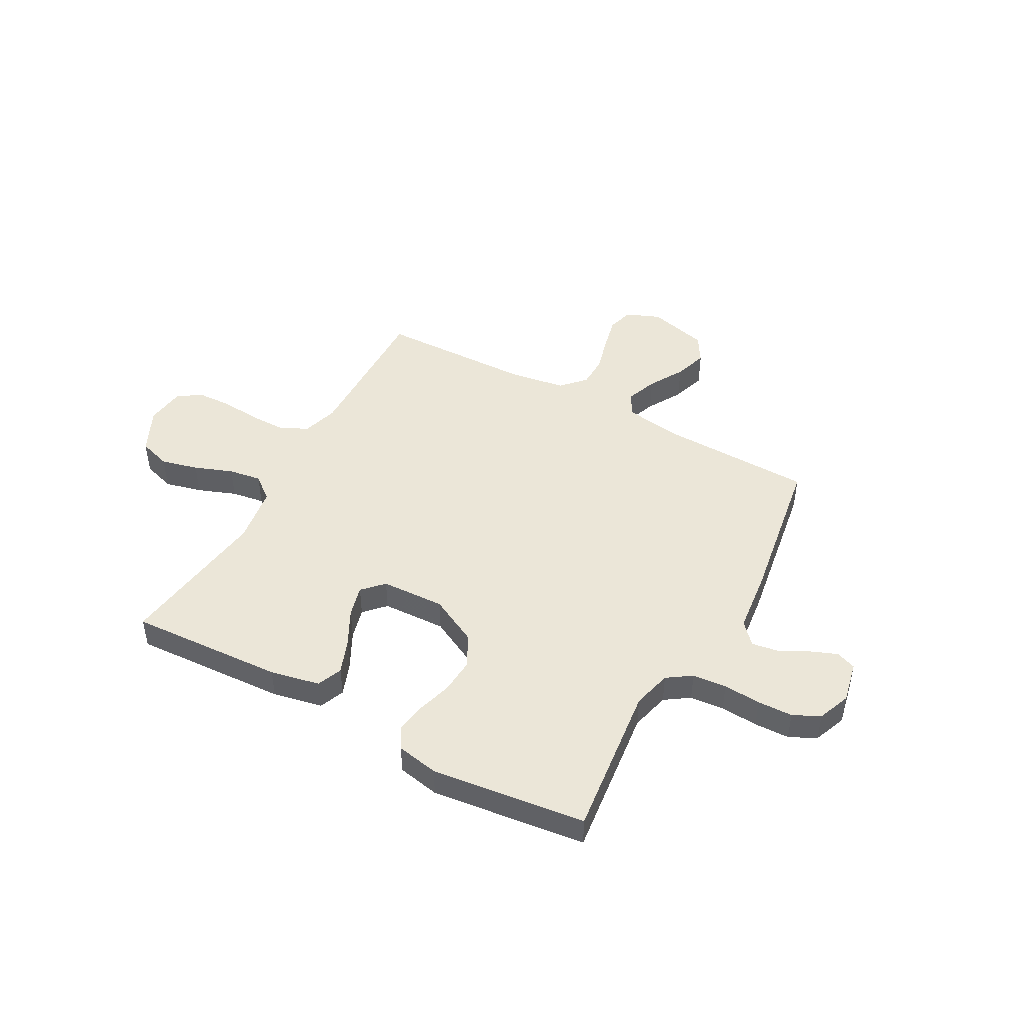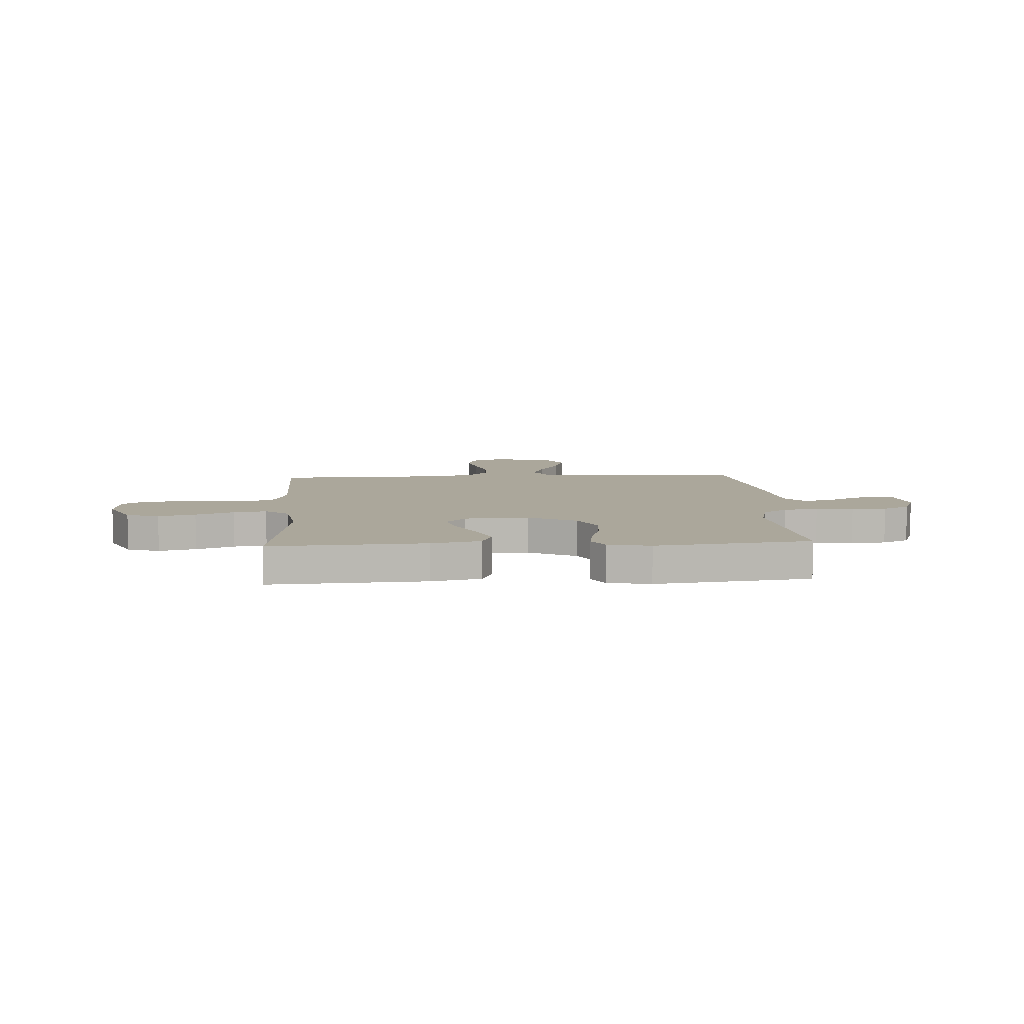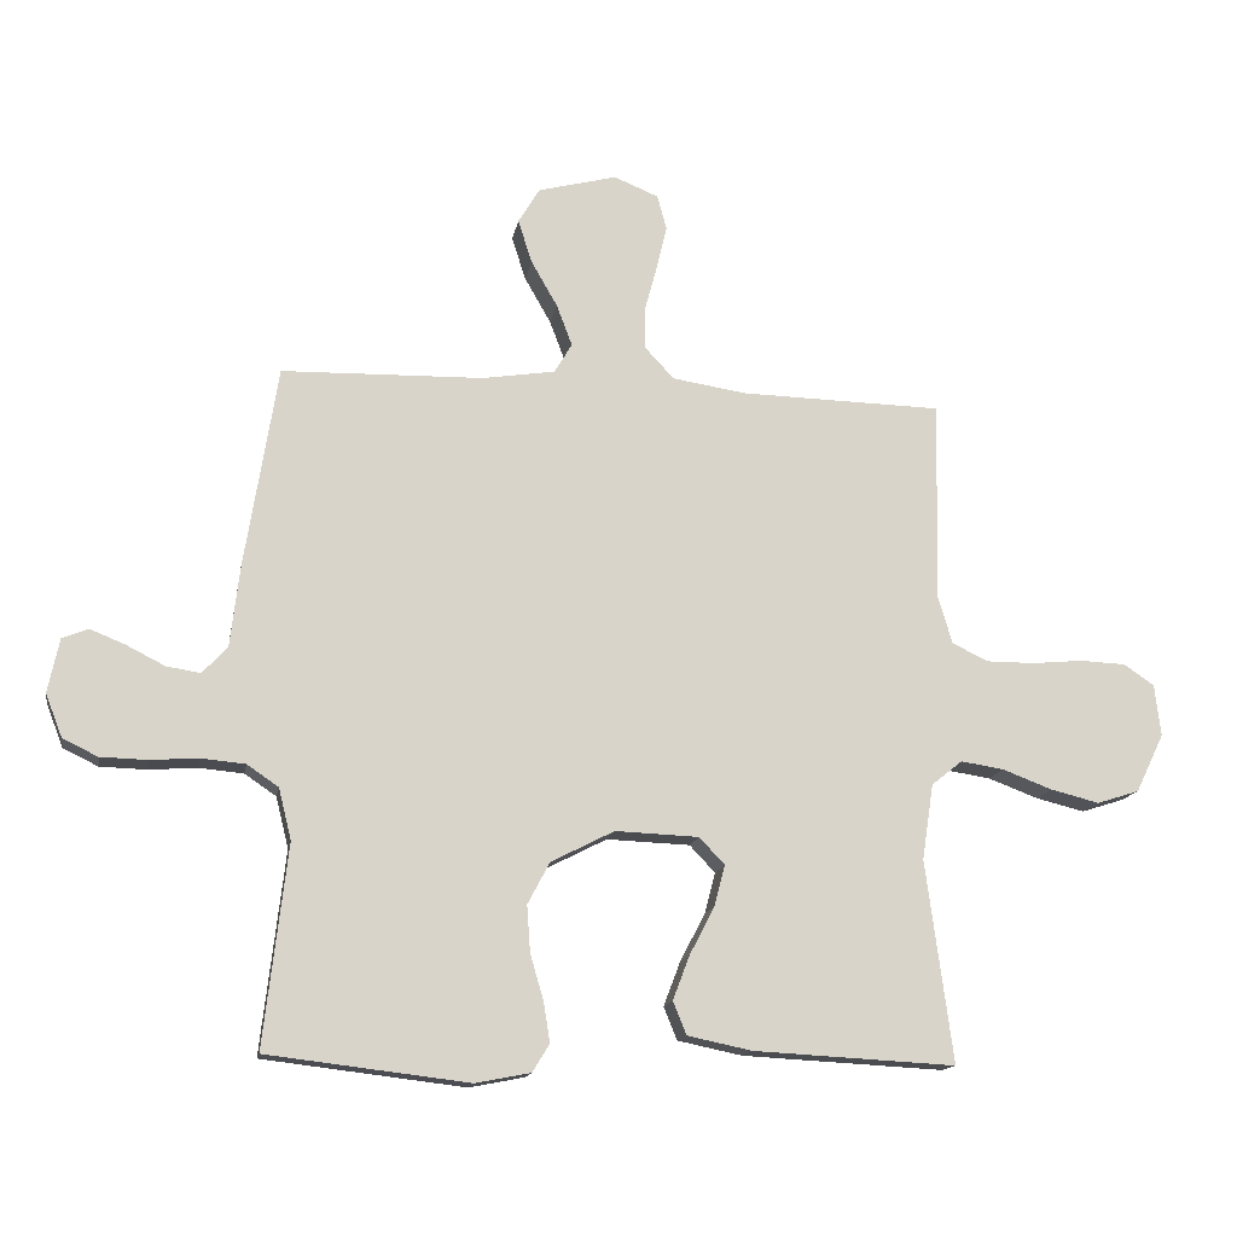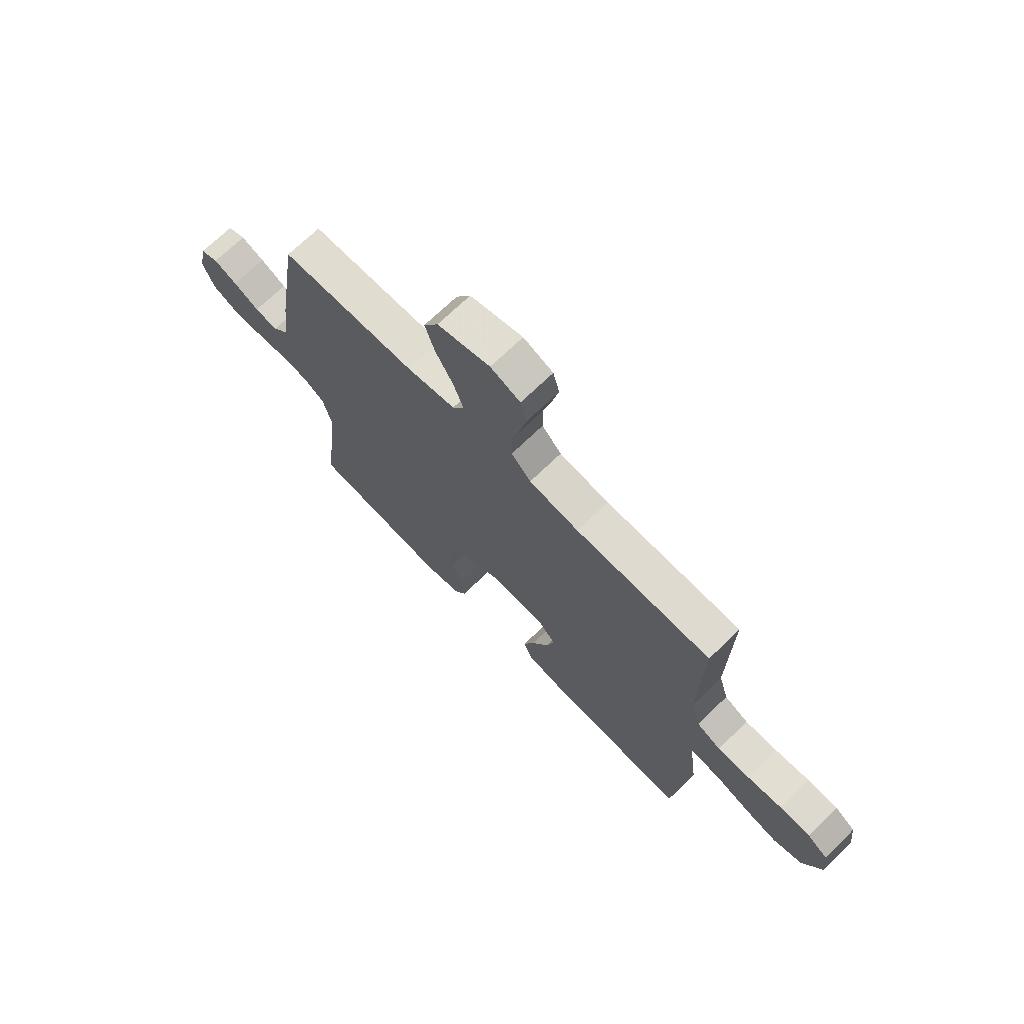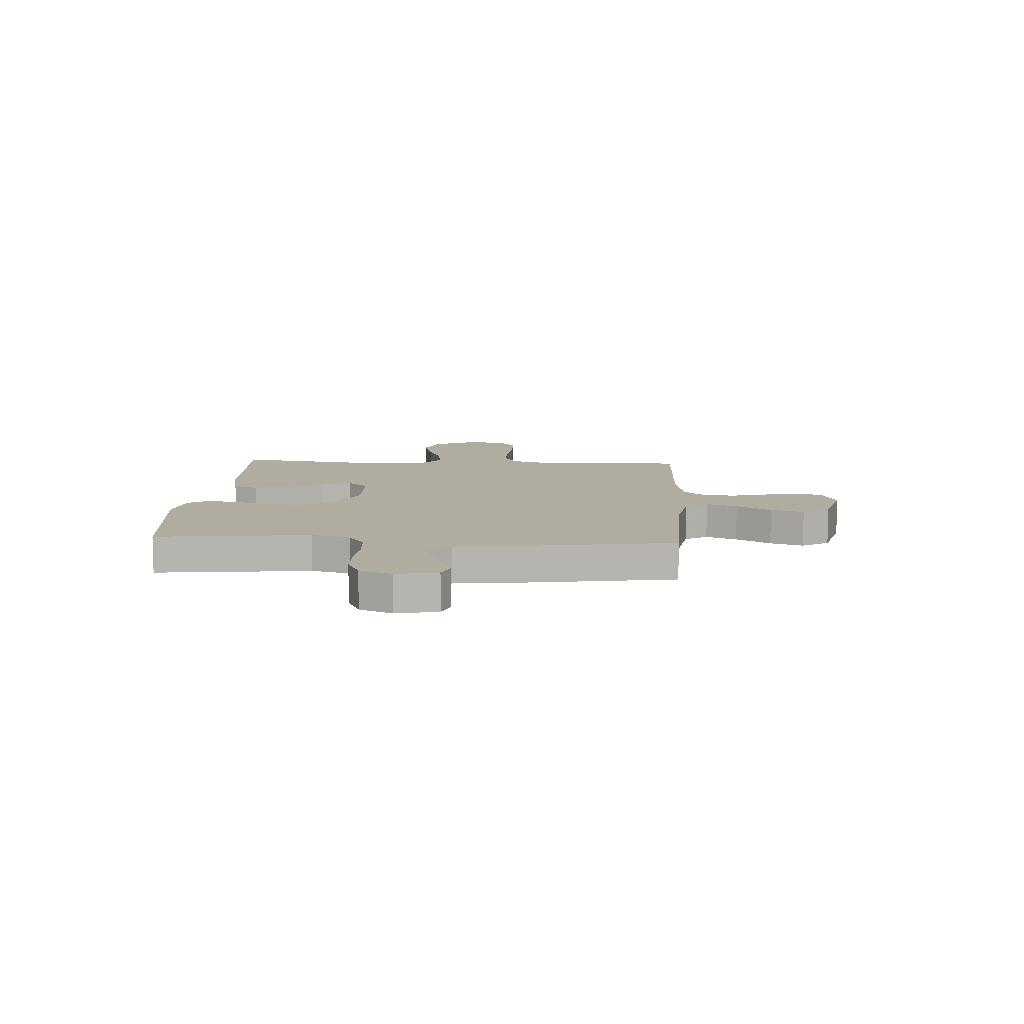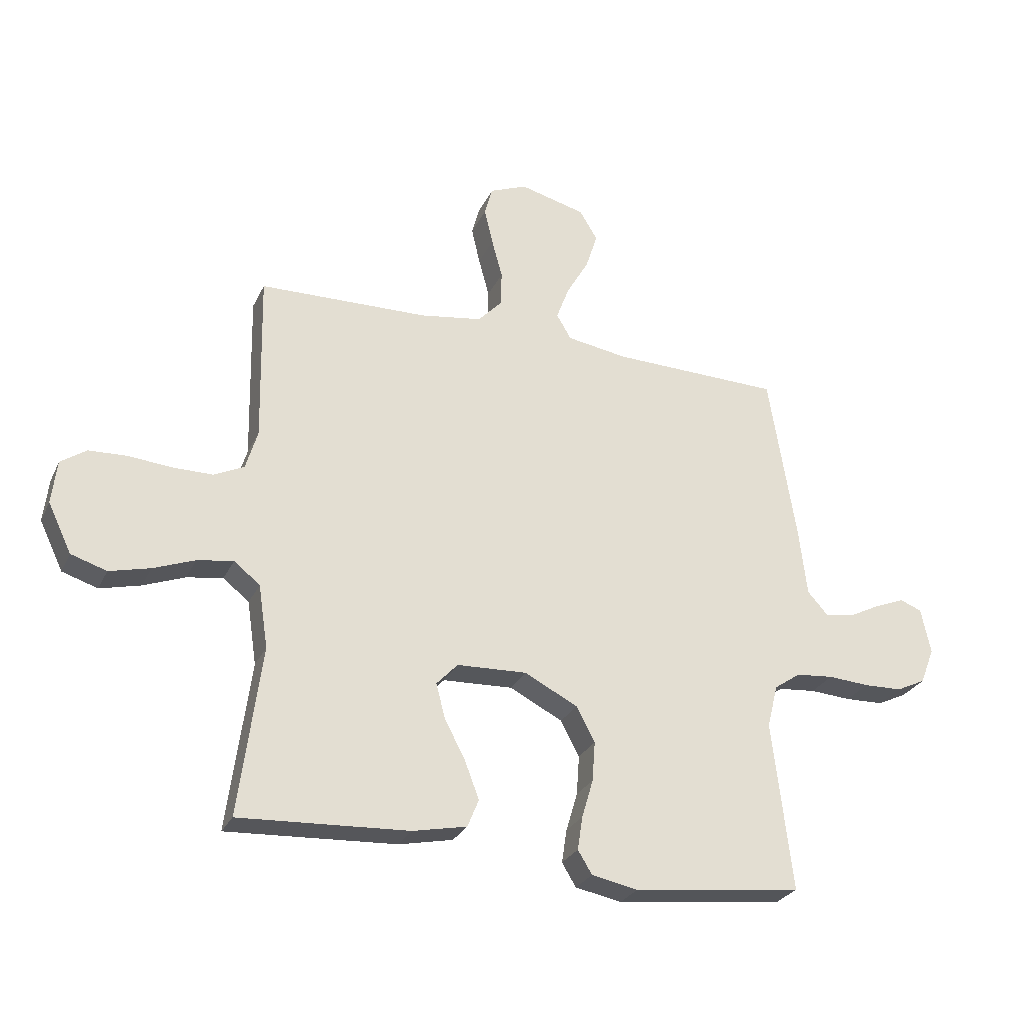
<metadata>
{"format":"obj","ext":"obj","renderer":"f3d","projection":"perspective","resolution":1024,"background":"white","views":[{"elev":46.4,"azim":-151.2,"up":"+Y"},{"elev":8.1,"azim":176.5,"up":"+Y"},{"elev":-14.5,"azim":-9.9,"up":"+Z"},{"elev":70.1,"azim":45.8,"up":"+Z"},{"elev":10.0,"azim":-86.4,"up":"+Y"},{"elev":-27.5,"azim":158.8,"up":"+Z"}]}
</metadata>
<code>
v -0.5 0.07 0.5
v -0.2 0.07 0.507
v -0.092 0.07 0.524
v -0.066 0.07 0.568
v -0.089 0.07 0.629
v -0.128 0.07 0.697
v -0.149 0.07 0.762
v -0.117 0.07 0.815
v 0 0.07 0.845
v 0.066 0.07 0.818
v 0.08 0.07 0.767
v 0.065 0.07 0.702
v 0.046 0.07 0.632
v 0.047 0.07 0.57
v 0.09 0.07 0.524
v 0.2 0.07 0.507
v 0.5 0.07 0.5
v 0.494 0.07 0.2
v 0.515 0.07 0.13
v 0.568 0.07 0.104
v 0.64 0.07 0.104
v 0.716 0.07 0.111
v 0.784 0.07 0.108
v 0.829 0.07 0.077
v 0.838 0.07 0
v 0.796 0.07 -0.087
v 0.733 0.07 -0.107
v 0.661 0.07 -0.089
v 0.587 0.07 -0.061
v 0.523 0.07 -0.051
v 0.477 0.07 -0.088
v 0.46 0.07 -0.2
v 0.5 0.07 -0.5
v 0.2 0.07 -0.484
v 0.104 0.07 -0.464
v 0.084 0.07 -0.415
v 0.109 0.07 -0.349
v 0.146 0.07 -0.278
v 0.162 0.07 -0.217
v 0.124 0.07 -0.177
v 0 0.07 -0.172
v -0.094 0.07 -0.22
v -0.127 0.07 -0.282
v -0.122 0.07 -0.352
v -0.102 0.07 -0.42
v -0.093 0.07 -0.479
v -0.118 0.07 -0.52
v -0.2 0.07 -0.536
v -0.5 0.07 -0.5
v -0.465 0.07 -0.2
v -0.484 0.07 -0.124
v -0.531 0.07 -0.092
v -0.597 0.07 -0.086
v -0.67 0.07 -0.091
v -0.738 0.07 -0.089
v -0.79 0.07 -0.064
v -0.815 0.07 0
v -0.798 0.07 0.081
v -0.759 0.07 0.096
v -0.707 0.07 0.075
v -0.65 0.07 0.046
v -0.599 0.07 0.038
v -0.562 0.07 0.079
v -0.548 0.07 0.2
v -0.5 0 0.5
v -0.2 0 0.507
v -0.092 0 0.524
v -0.066 0 0.568
v -0.089 0 0.629
v -0.128 0 0.697
v -0.149 0 0.762
v -0.117 0 0.815
v 0 0 0.845
v 0.066 0 0.818
v 0.08 0 0.767
v 0.065 0 0.702
v 0.046 0 0.632
v 0.047 0 0.57
v 0.09 0 0.524
v 0.2 0 0.507
v 0.5 0 0.5
v 0.494 0 0.2
v 0.515 0 0.13
v 0.568 0 0.104
v 0.64 0 0.104
v 0.716 0 0.111
v 0.784 0 0.108
v 0.829 0 0.077
v 0.838 0 0
v 0.796 0 -0.087
v 0.733 0 -0.107
v 0.661 0 -0.089
v 0.587 0 -0.061
v 0.523 0 -0.051
v 0.477 0 -0.088
v 0.46 0 -0.2
v 0.5 0 -0.5
v 0.2 0 -0.484
v 0.104 0 -0.464
v 0.084 0 -0.415
v 0.109 0 -0.349
v 0.146 0 -0.278
v 0.162 0 -0.217
v 0.124 0 -0.177
v 0 0 -0.172
v -0.094 0 -0.22
v -0.127 0 -0.282
v -0.122 0 -0.352
v -0.102 0 -0.42
v -0.093 0 -0.479
v -0.118 0 -0.52
v -0.2 0 -0.536
v -0.5 0 -0.5
v -0.465 0 -0.2
v -0.484 0 -0.124
v -0.531 0 -0.092
v -0.597 0 -0.086
v -0.67 0 -0.091
v -0.738 0 -0.089
v -0.79 0 -0.064
v -0.815 0 0
v -0.798 0 0.081
v -0.759 0 0.096
v -0.707 0 0.075
v -0.65 0 0.046
v -0.599 0 0.038
v -0.562 0 0.079
v -0.548 0 0.2
f 63 64 1 2
f 58 59 60 61
f 56 57 58 61
f 56 61 62
f 53 54 55 56
f 52 53 56 62
f 51 52 62 63
f 47 48 49 50
f 47 50 51
f 44 45 46 47
f 43 44 47 51
f 42 43 51 63
f 35 36 37 38
f 35 38 39
f 32 33 34 35
f 31 32 35 39
f 30 31 39 40
f 26 27 28 29
f 26 29 30
f 25 26 30
f 24 25 30
f 21 22 23 24
f 20 21 24 30
f 19 20 30 40
f 16 17 18
f 15 16 18 19
f 10 11 12 13
f 8 9 10 13
f 8 13 14
f 5 6 7 8
f 4 5 8 14
f 3 4 14 15
f 41 42 63 2
f 15 19 40 41
f 2 3 15 41
f 66 65 128 127
f 125 124 123 122
f 125 122 121 120
f 126 125 120
f 120 119 118 117
f 126 120 117 116
f 127 126 116 115
f 114 113 112 111
f 115 114 111
f 111 110 109 108
f 115 111 108 107
f 127 115 107 106
f 102 101 100 99
f 103 102 99
f 99 98 97 96
f 103 99 96 95
f 104 103 95 94
f 93 92 91 90
f 94 93 90
f 94 90 89
f 94 89 88
f 88 87 86 85
f 94 88 85 84
f 104 94 84 83
f 82 81 80
f 83 82 80 79
f 77 76 75 74
f 77 74 73 72
f 78 77 72
f 72 71 70 69
f 78 72 69 68
f 79 78 68 67
f 66 127 106 105
f 105 104 83 79
f 105 79 67 66
f 1 65 66 2
f 2 66 67 3
f 3 67 68 4
f 4 68 69 5
f 5 69 70 6
f 6 70 71 7
f 7 71 72 8
f 8 72 73 9
f 9 73 74 10
f 10 74 75 11
f 11 75 76 12
f 12 76 77 13
f 13 77 78 14
f 14 78 79 15
f 15 79 80 16
f 16 80 81 17
f 17 81 82 18
f 18 82 83 19
f 19 83 84 20
f 20 84 85 21
f 21 85 86 22
f 22 86 87 23
f 23 87 88 24
f 24 88 89 25
f 25 89 90 26
f 26 90 91 27
f 27 91 92 28
f 28 92 93 29
f 29 93 94 30
f 30 94 95 31
f 31 95 96 32
f 32 96 97 33
f 33 97 98 34
f 34 98 99 35
f 35 99 100 36
f 36 100 101 37
f 37 101 102 38
f 38 102 103 39
f 39 103 104 40
f 40 104 105 41
f 41 105 106 42
f 42 106 107 43
f 43 107 108 44
f 44 108 109 45
f 45 109 110 46
f 46 110 111 47
f 47 111 112 48
f 48 112 113 49
f 49 113 114 50
f 50 114 115 51
f 51 115 116 52
f 52 116 117 53
f 53 117 118 54
f 54 118 119 55
f 55 119 120 56
f 56 120 121 57
f 57 121 122 58
f 58 122 123 59
f 59 123 124 60
f 60 124 125 61
f 61 125 126 62
f 62 126 127 63
f 63 127 128 64
f 64 128 65 1

</code>
